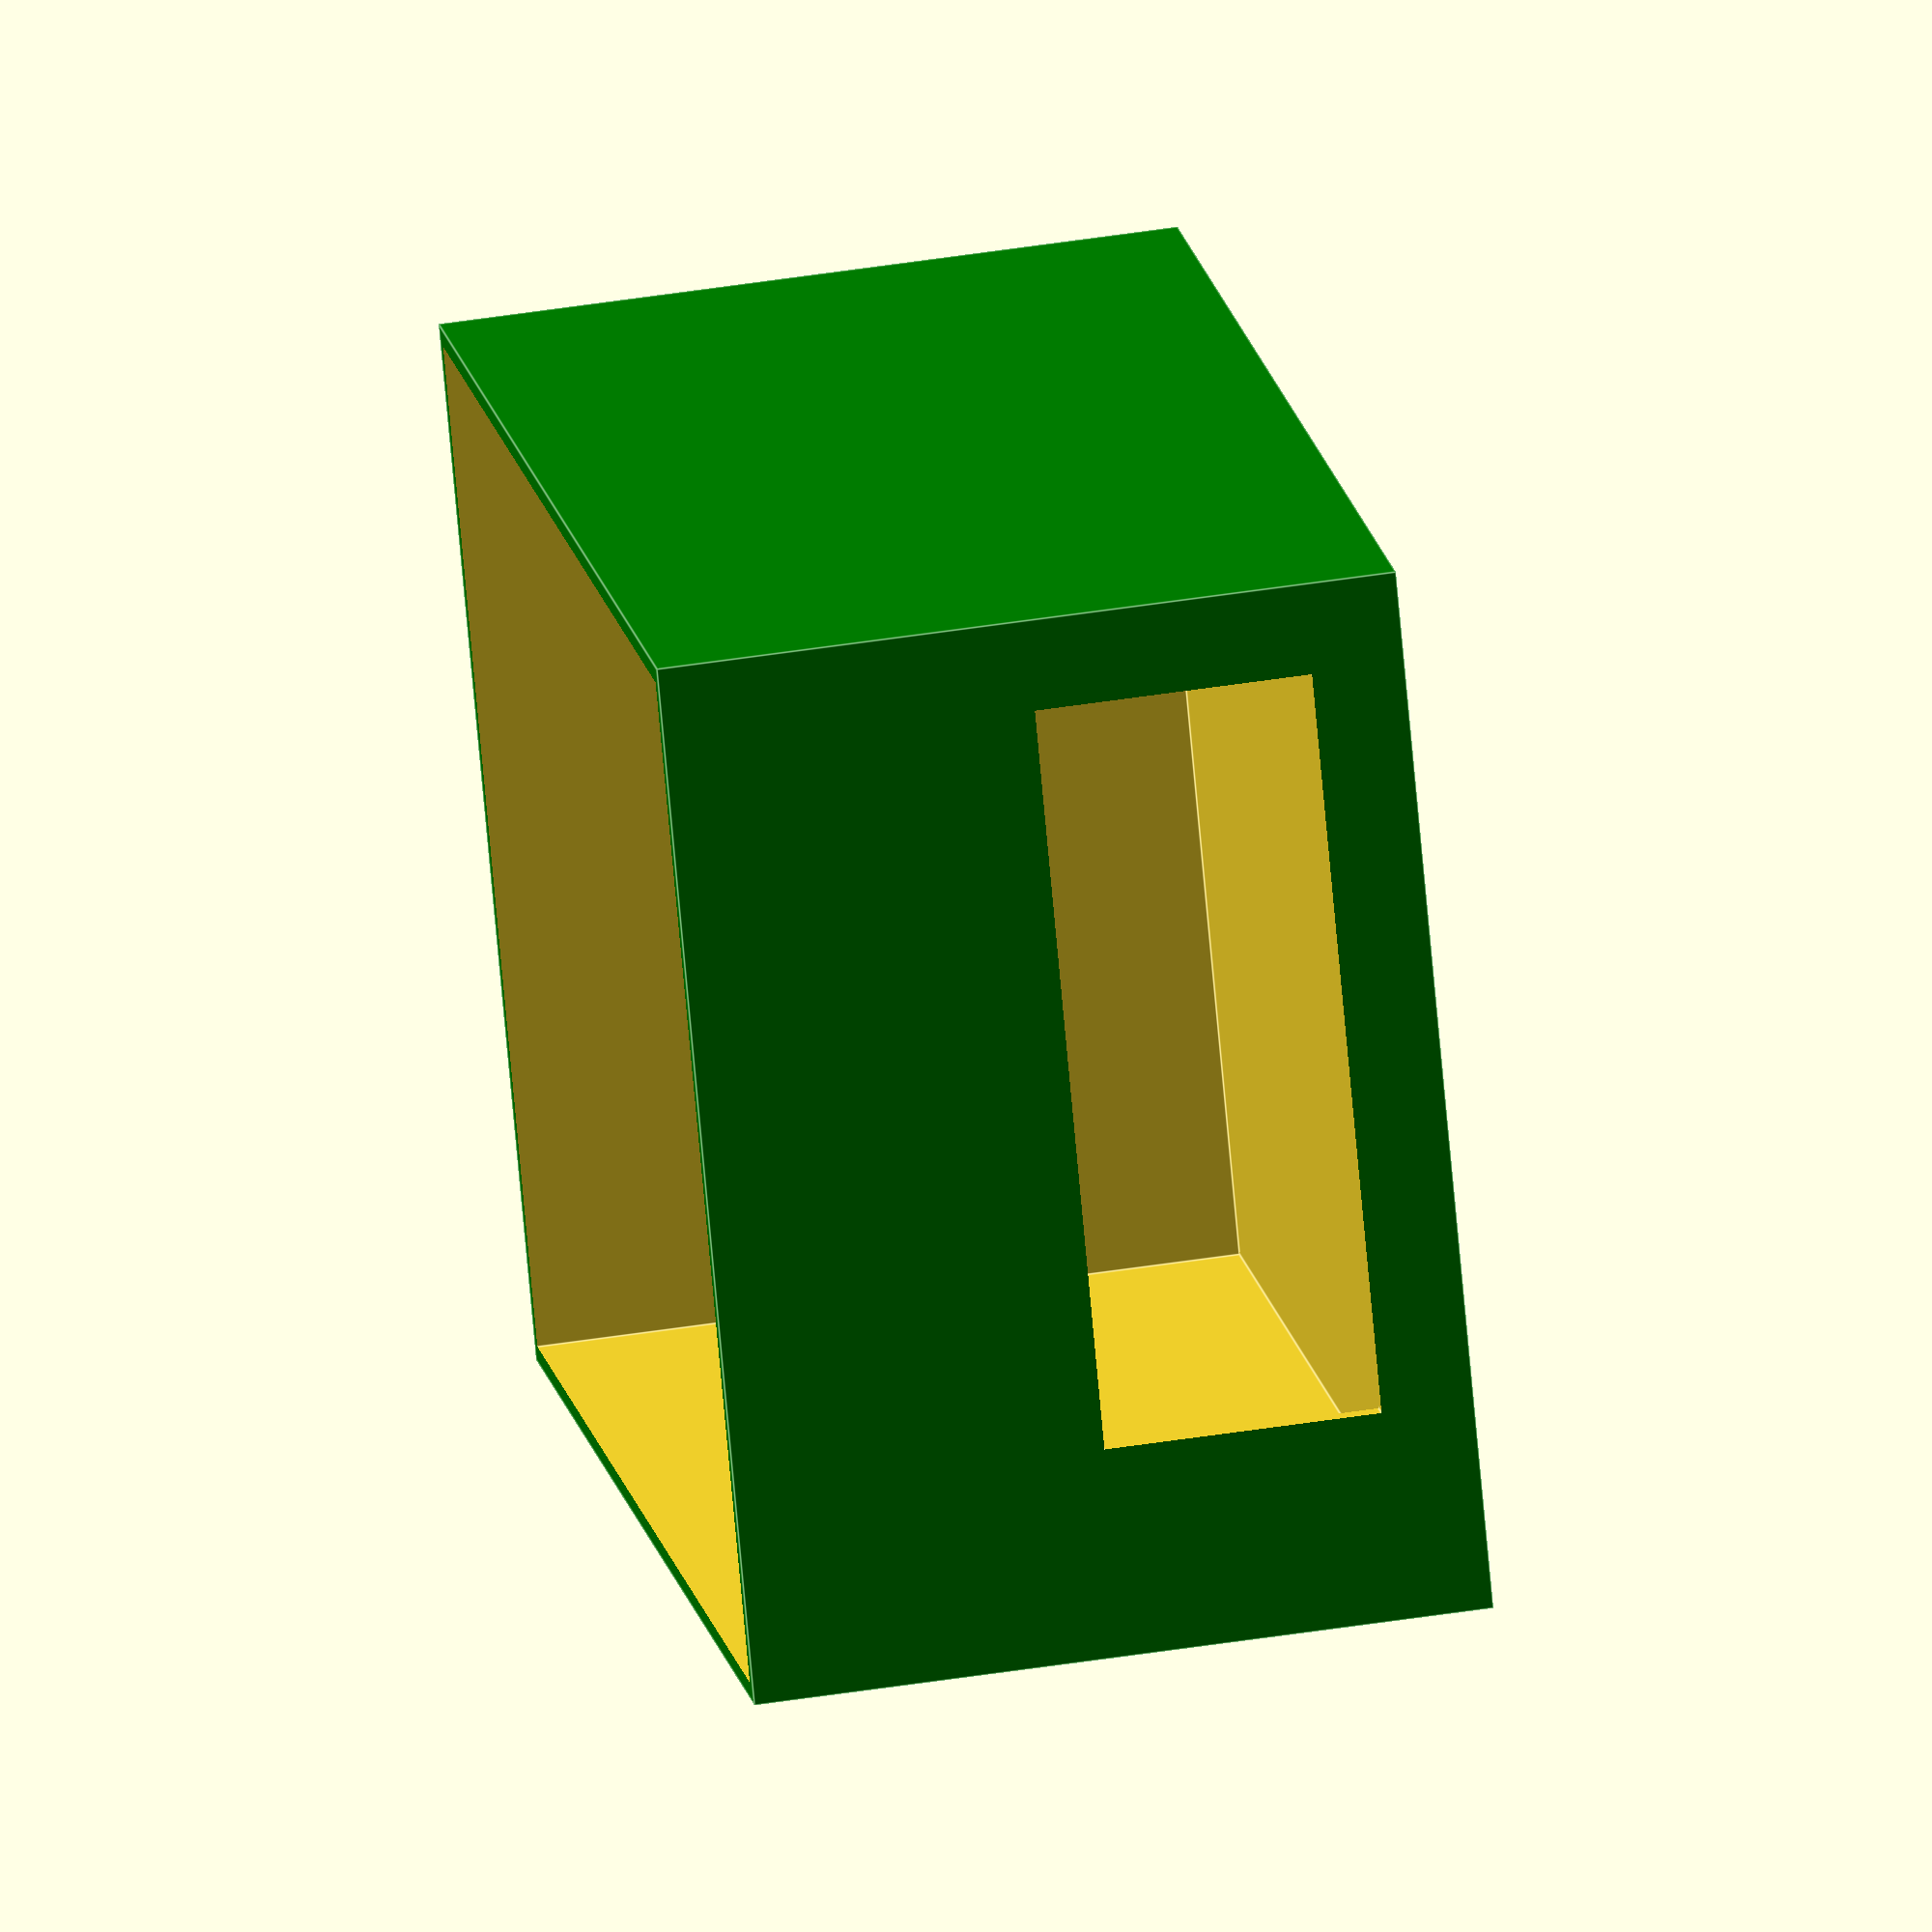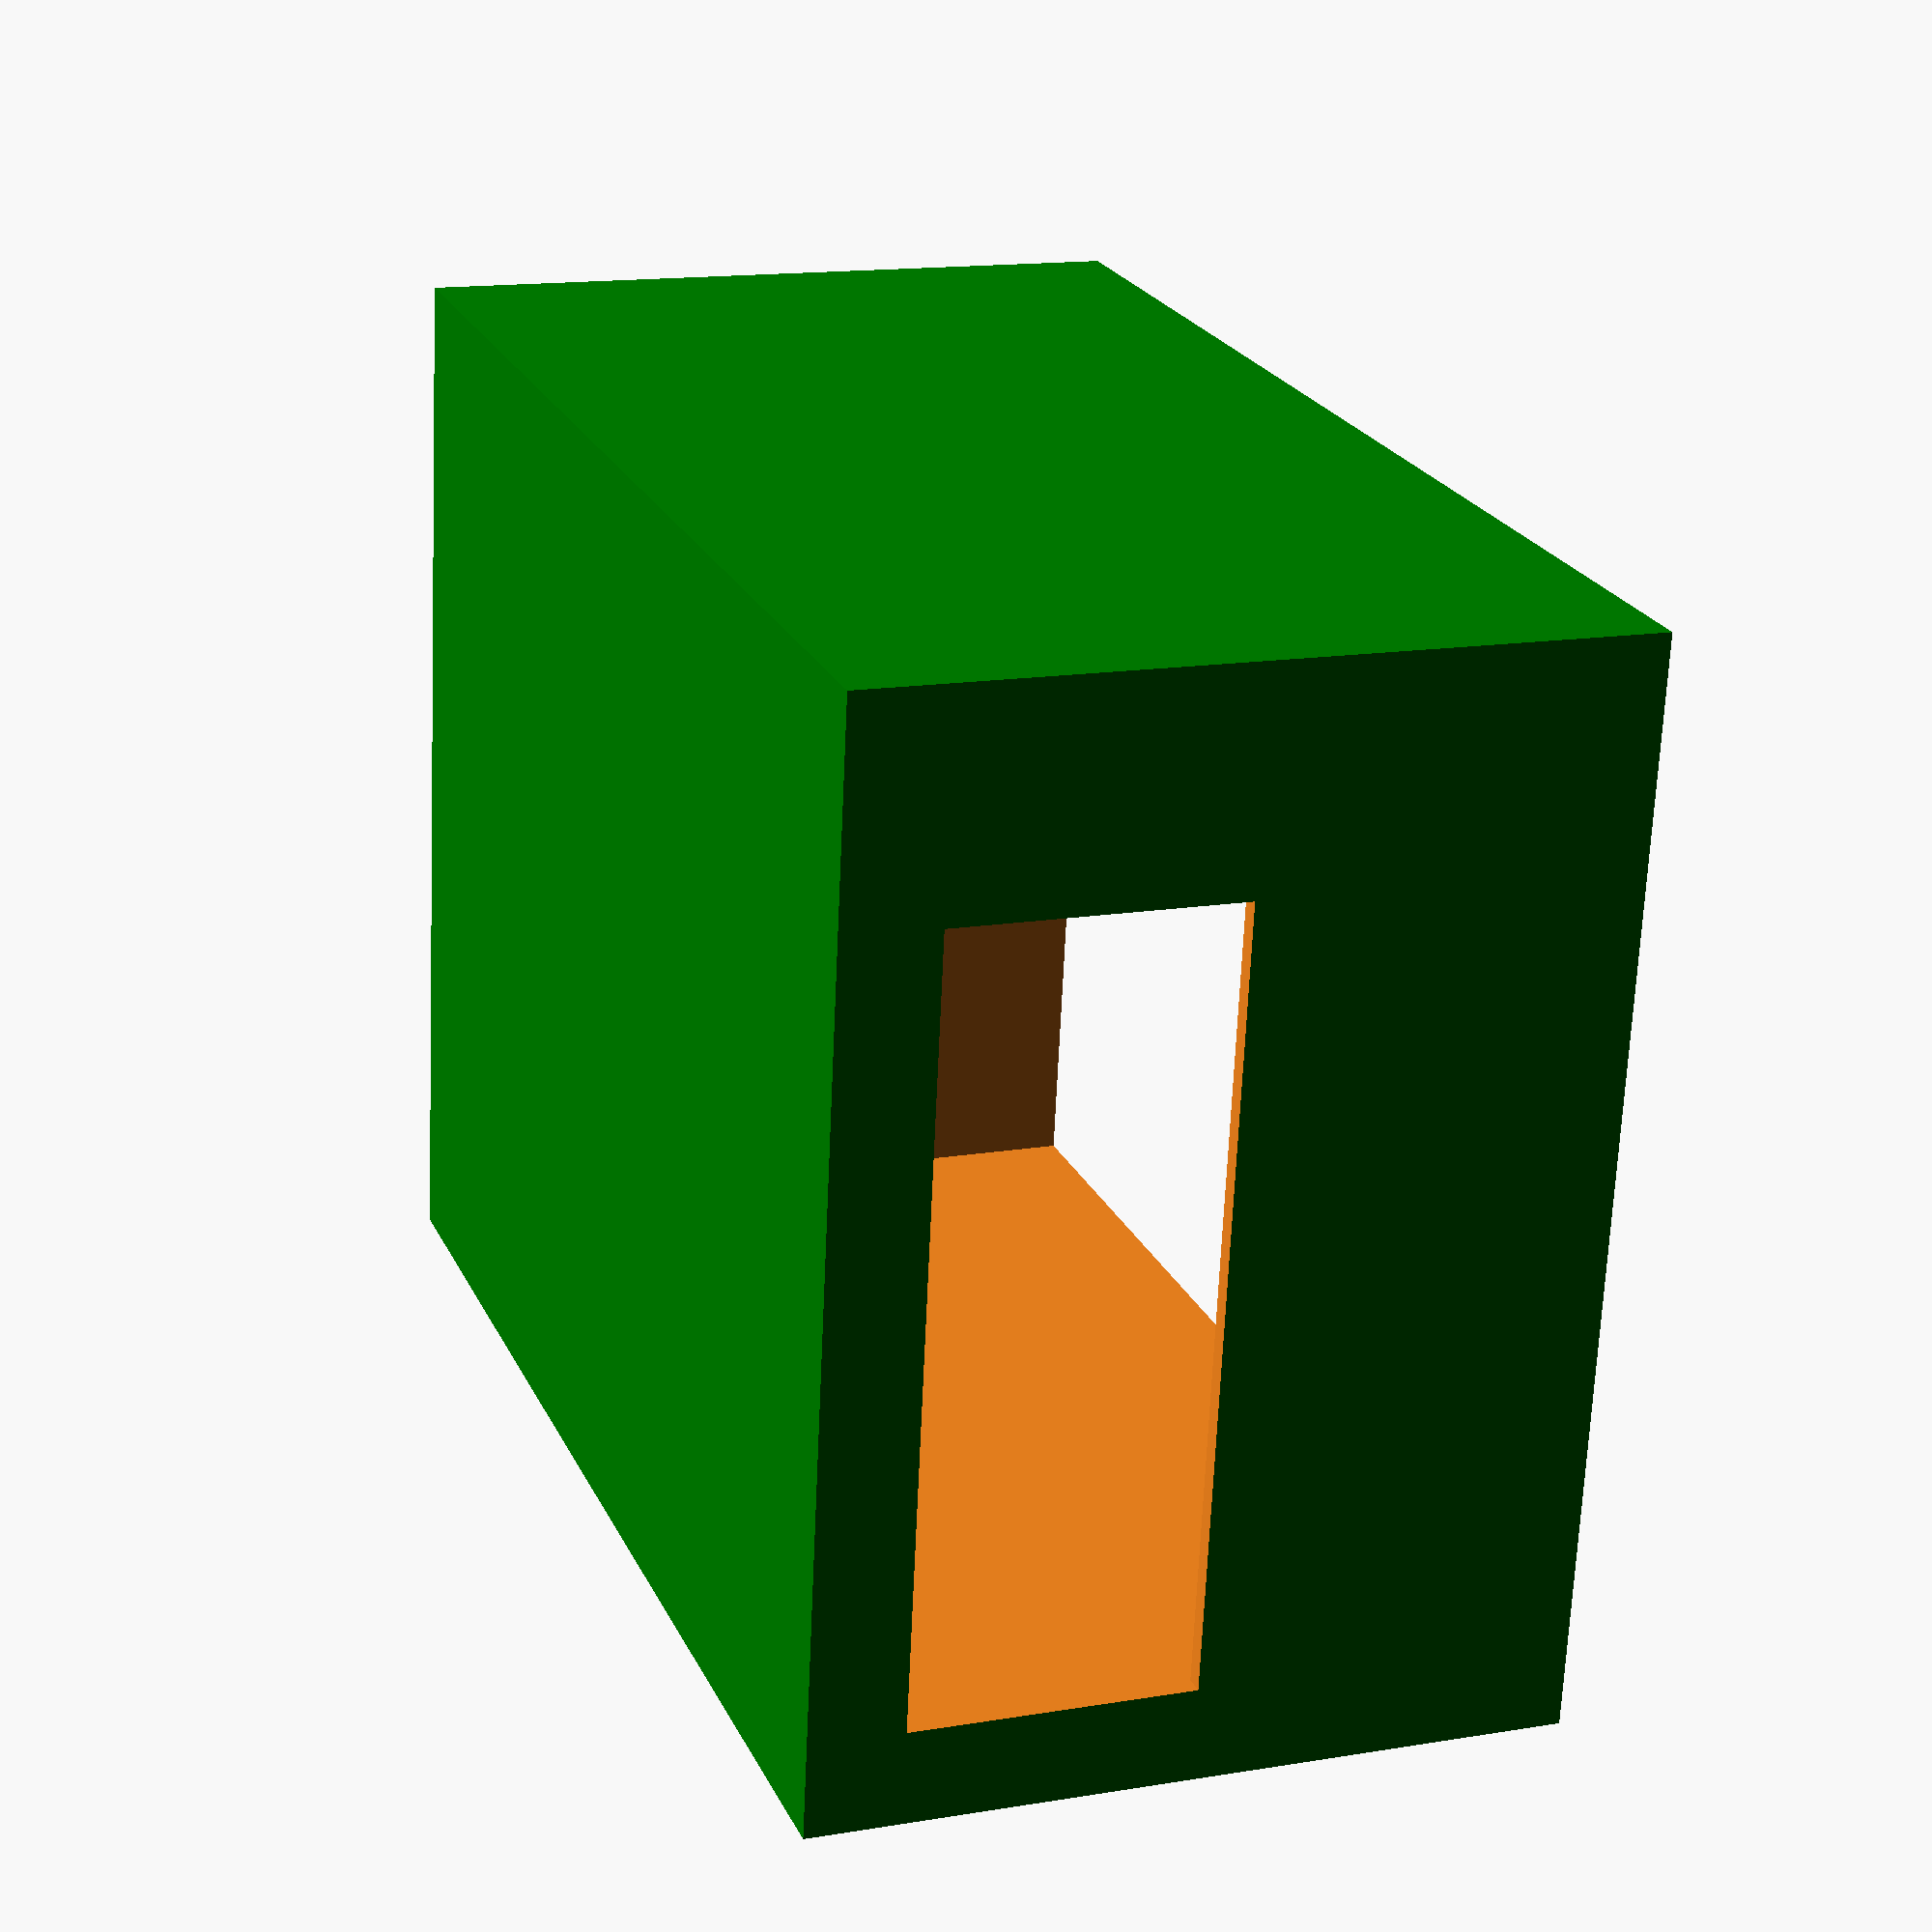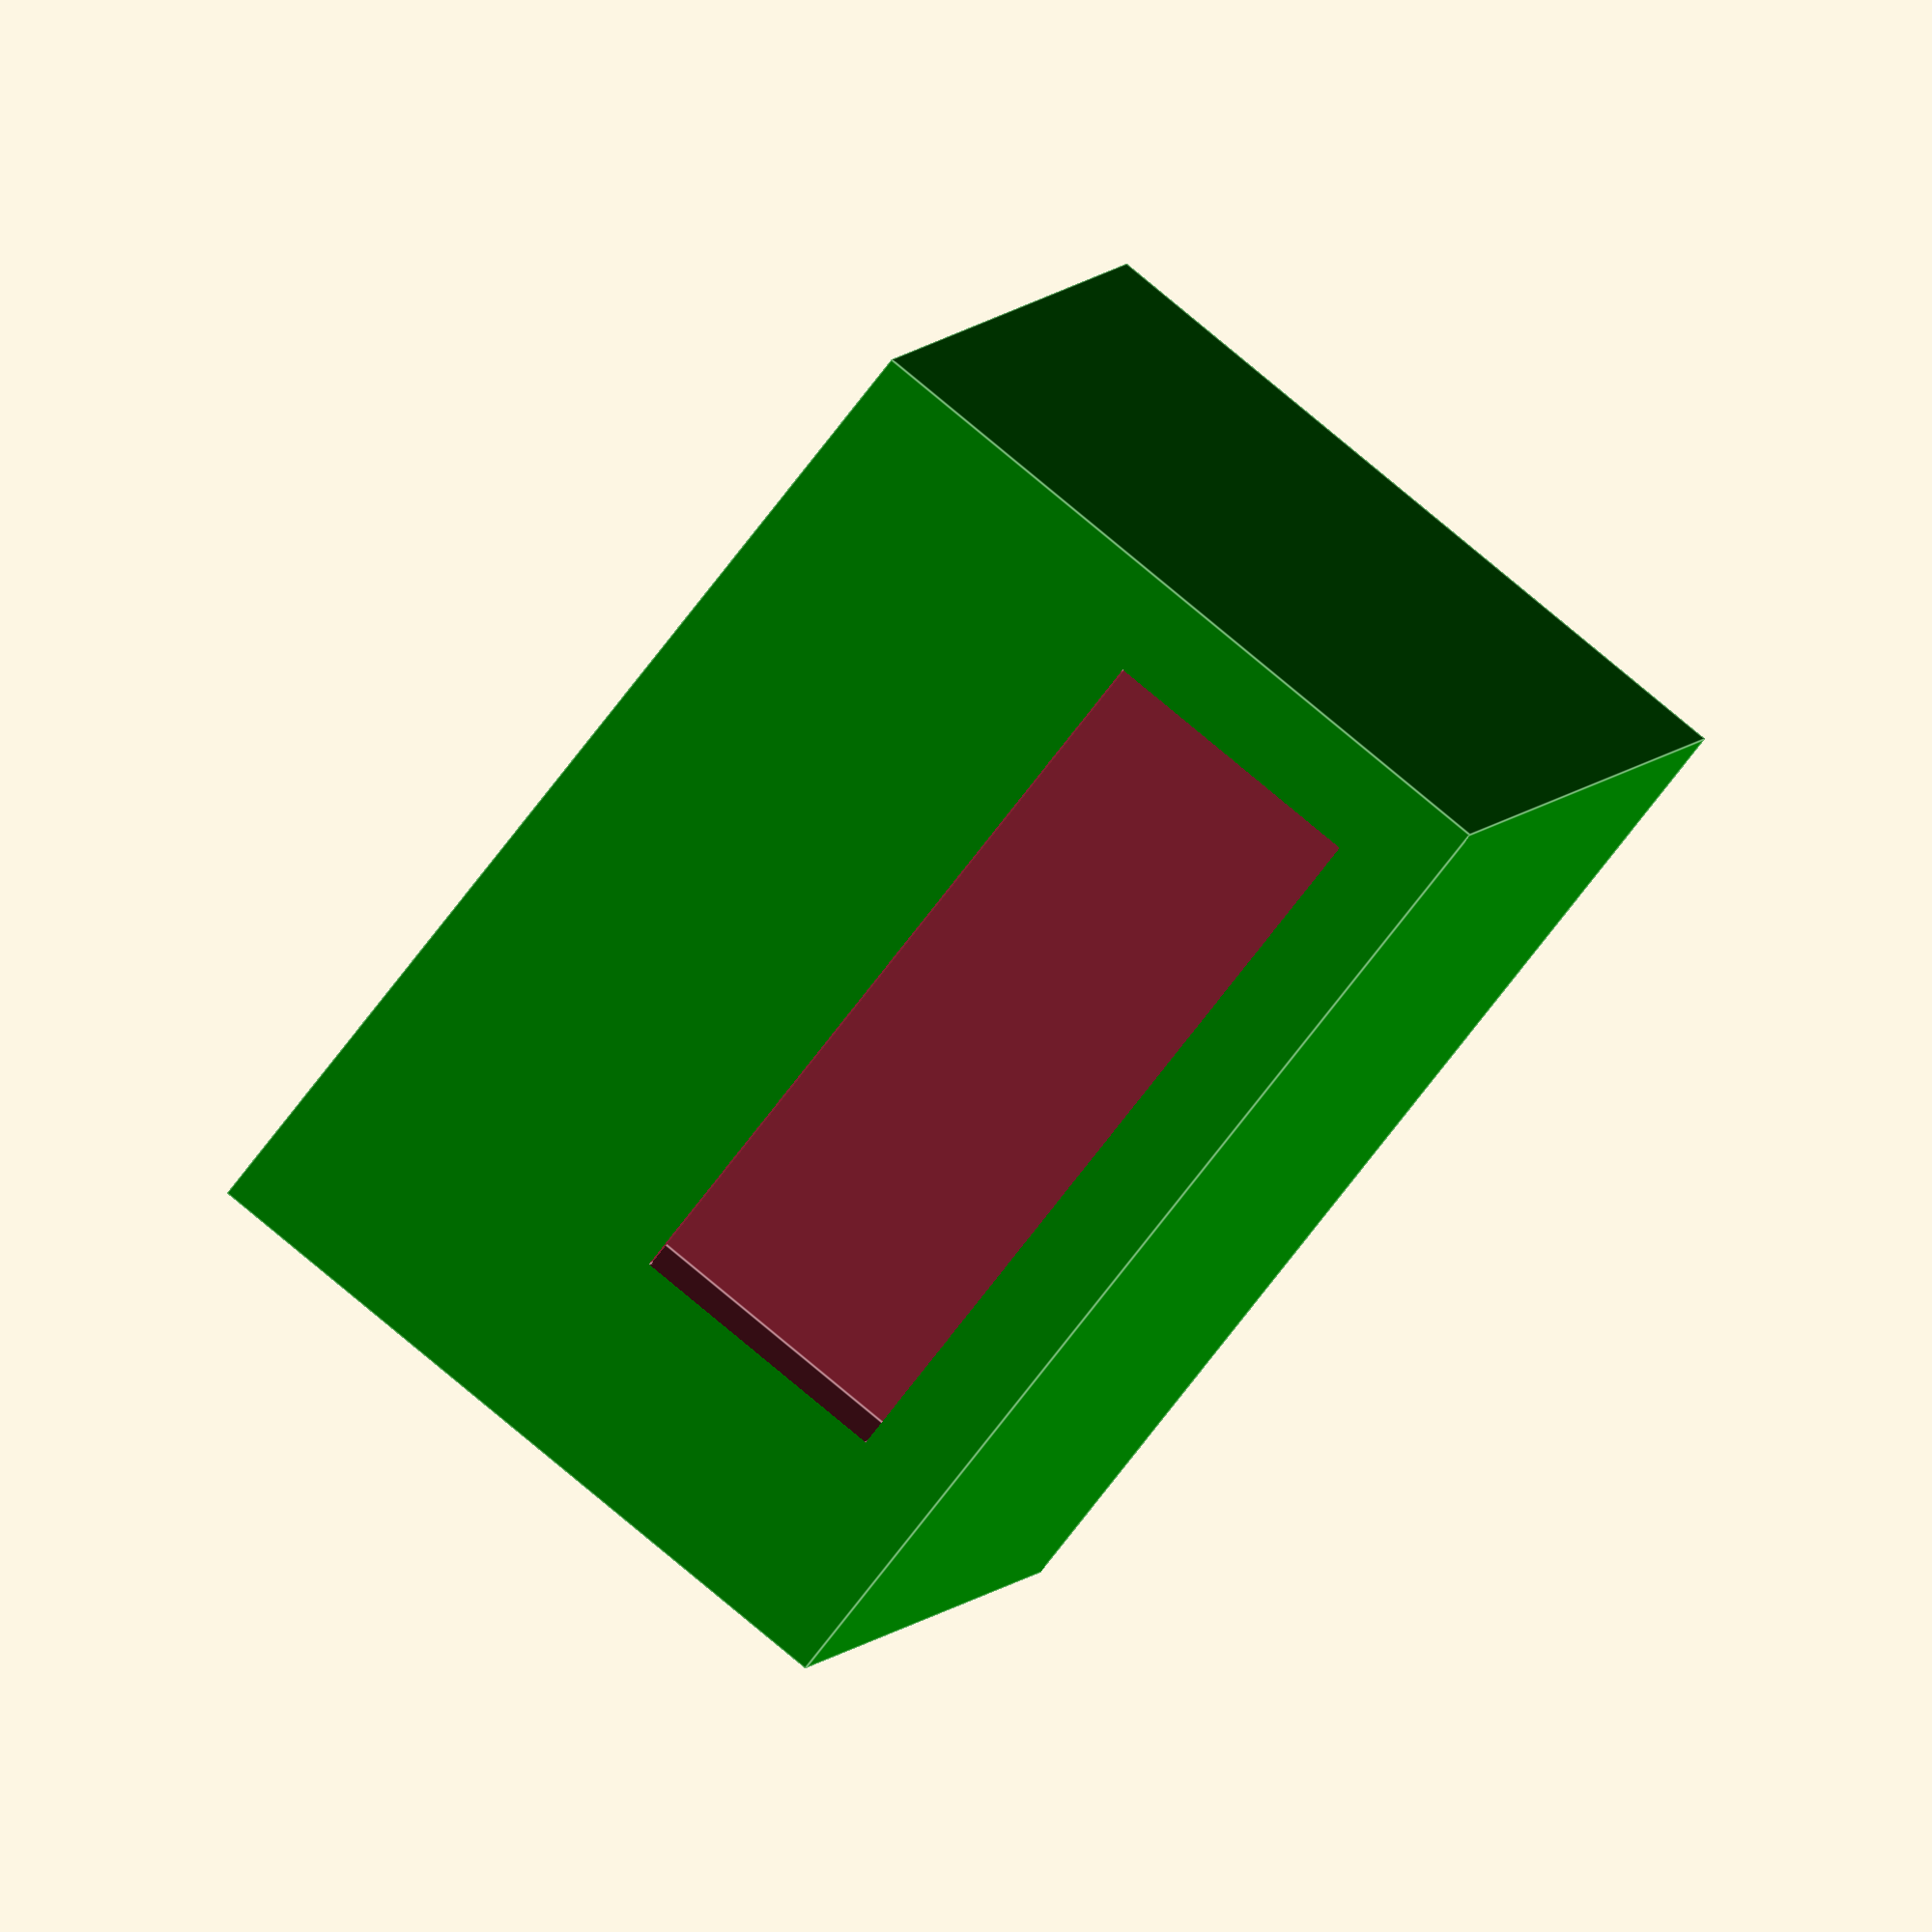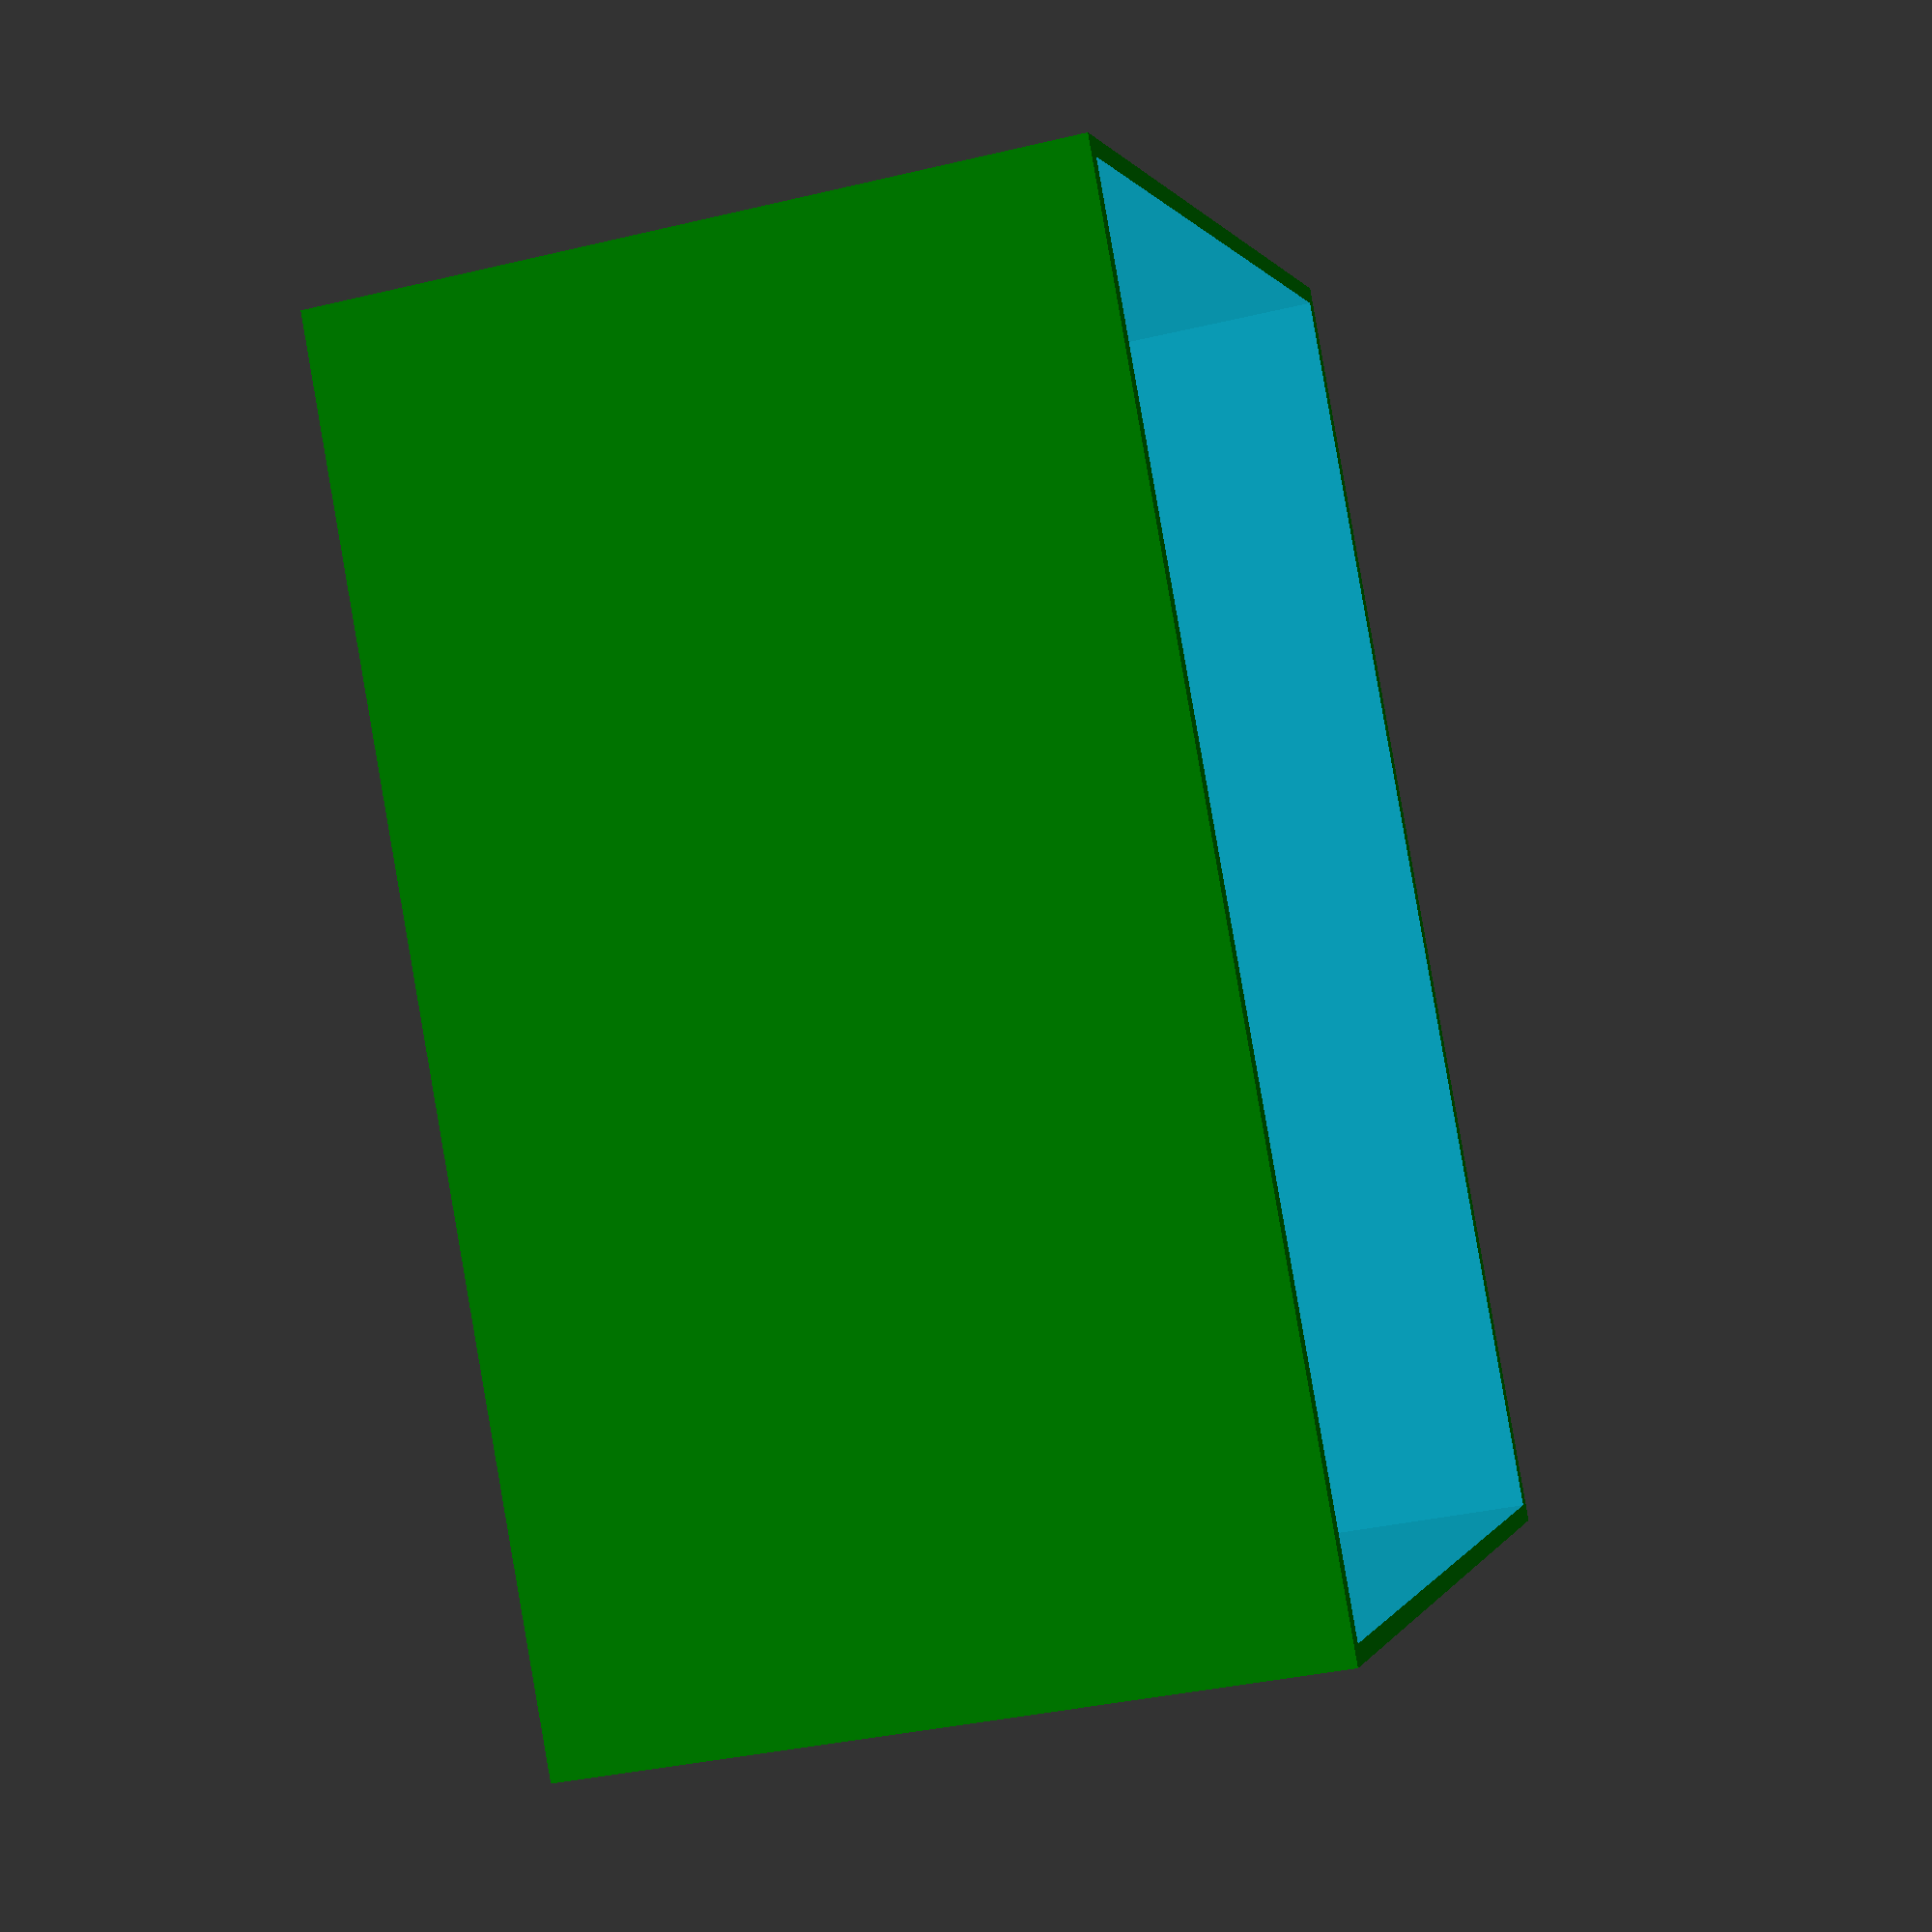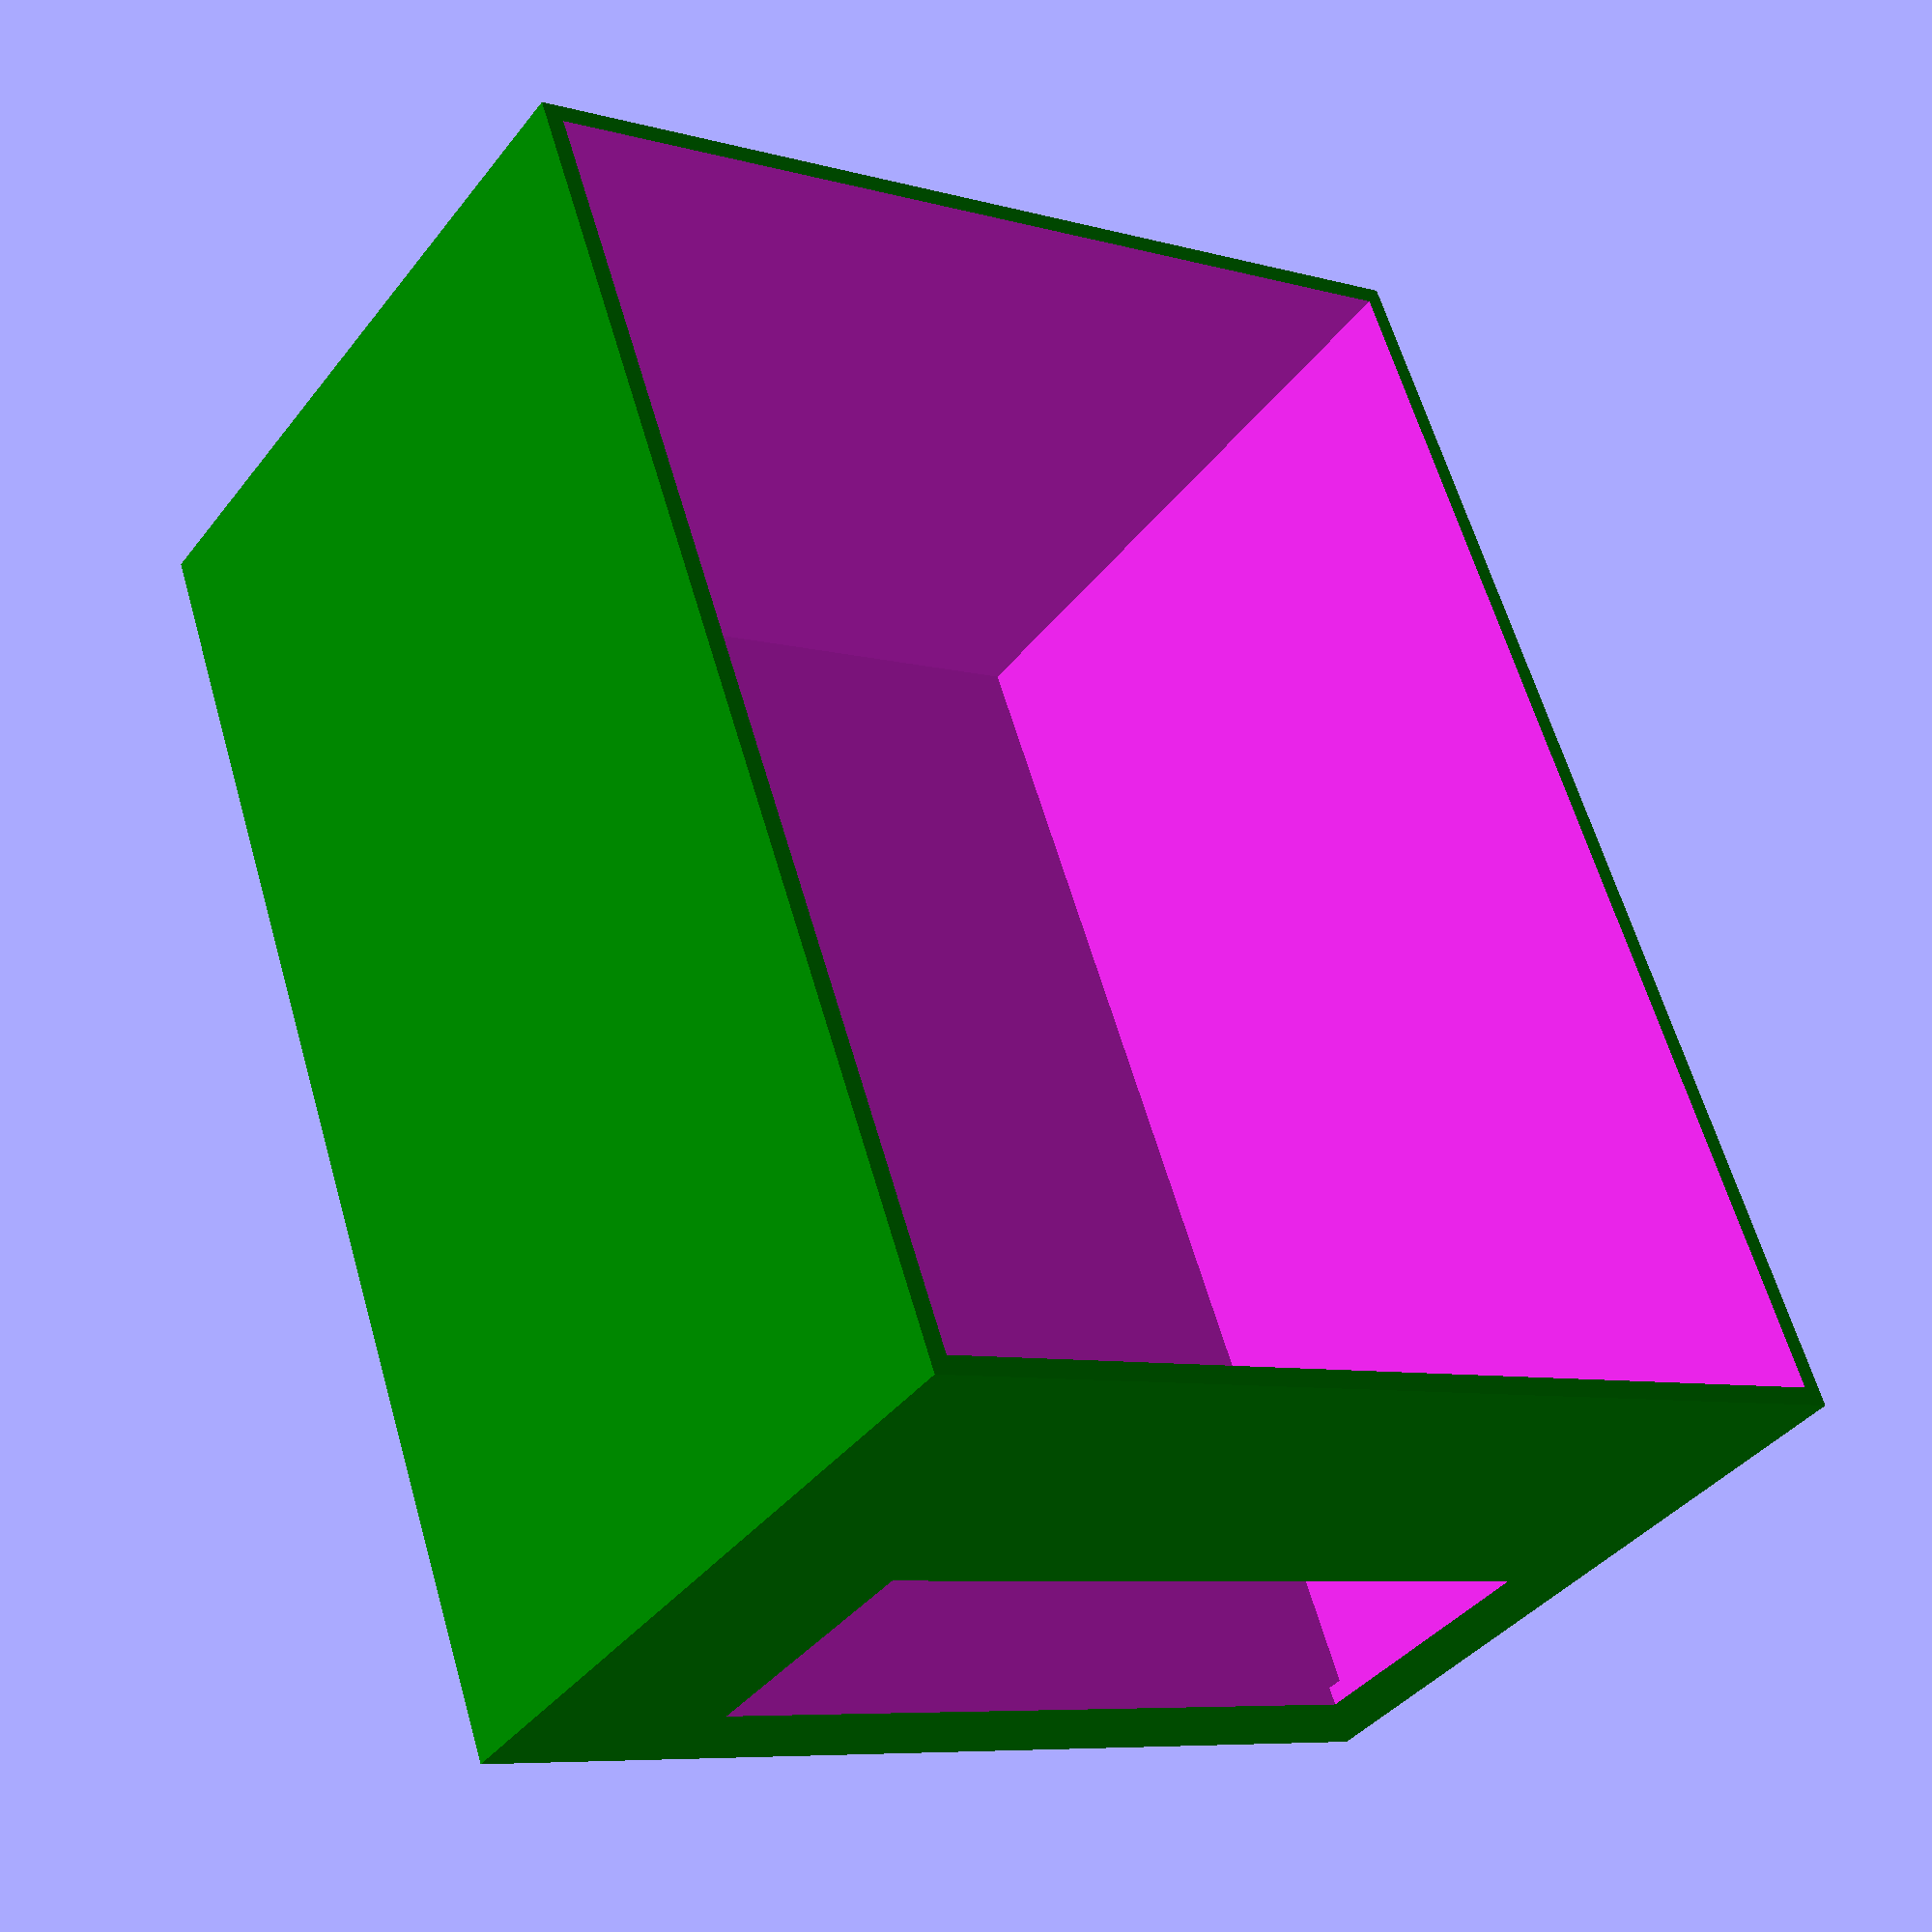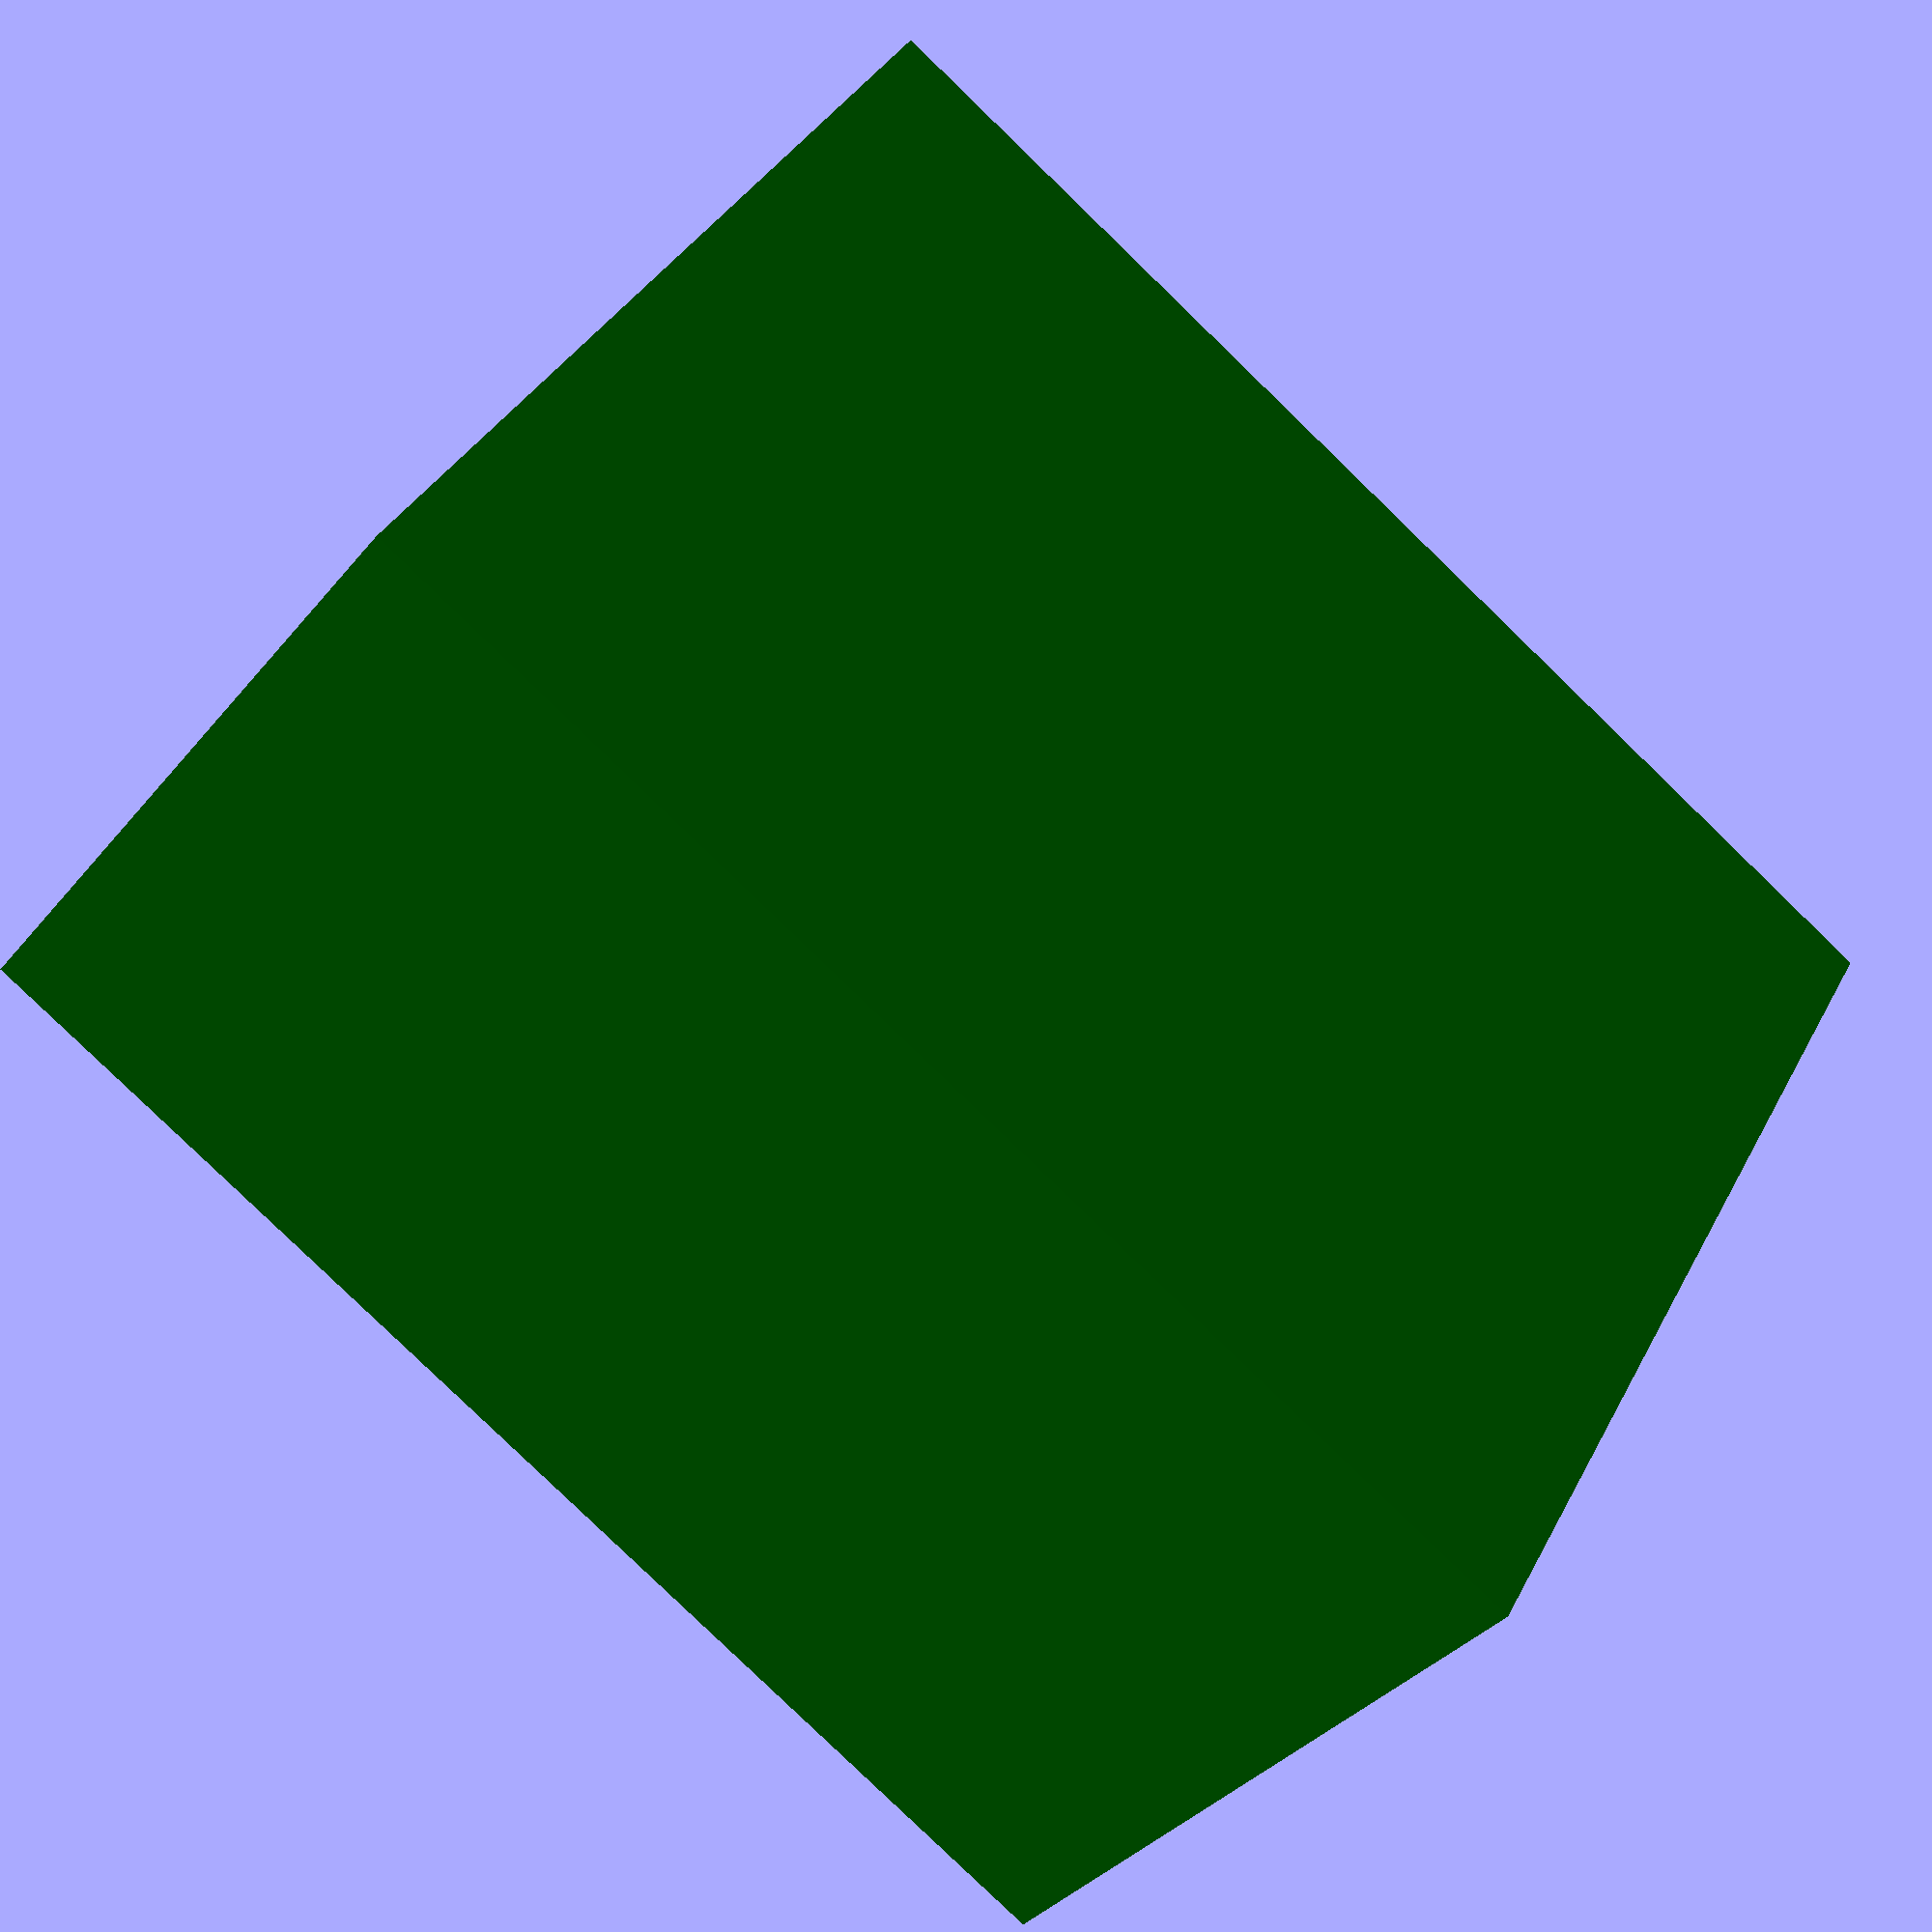
<openscad>

difference() {
union() {

color("green") translate([-2,-2,0])cube([72.5,57.5,40]);
}
translate([-1,-1,2])cube([70.5,55.5,42]);
translate([-5,3,5]) cube([10,41,15]);
}

</openscad>
<views>
elev=135.3 azim=330.6 roll=100.6 proj=o view=edges
elev=345.5 azim=352.4 roll=249.9 proj=p view=solid
elev=98.1 azim=285.7 roll=50.3 proj=o view=edges
elev=215.3 azim=235.5 roll=252.4 proj=p view=solid
elev=39.6 azim=250.6 roll=326.1 proj=p view=wireframe
elev=36.4 azim=150.1 roll=146.0 proj=p view=wireframe
</views>
